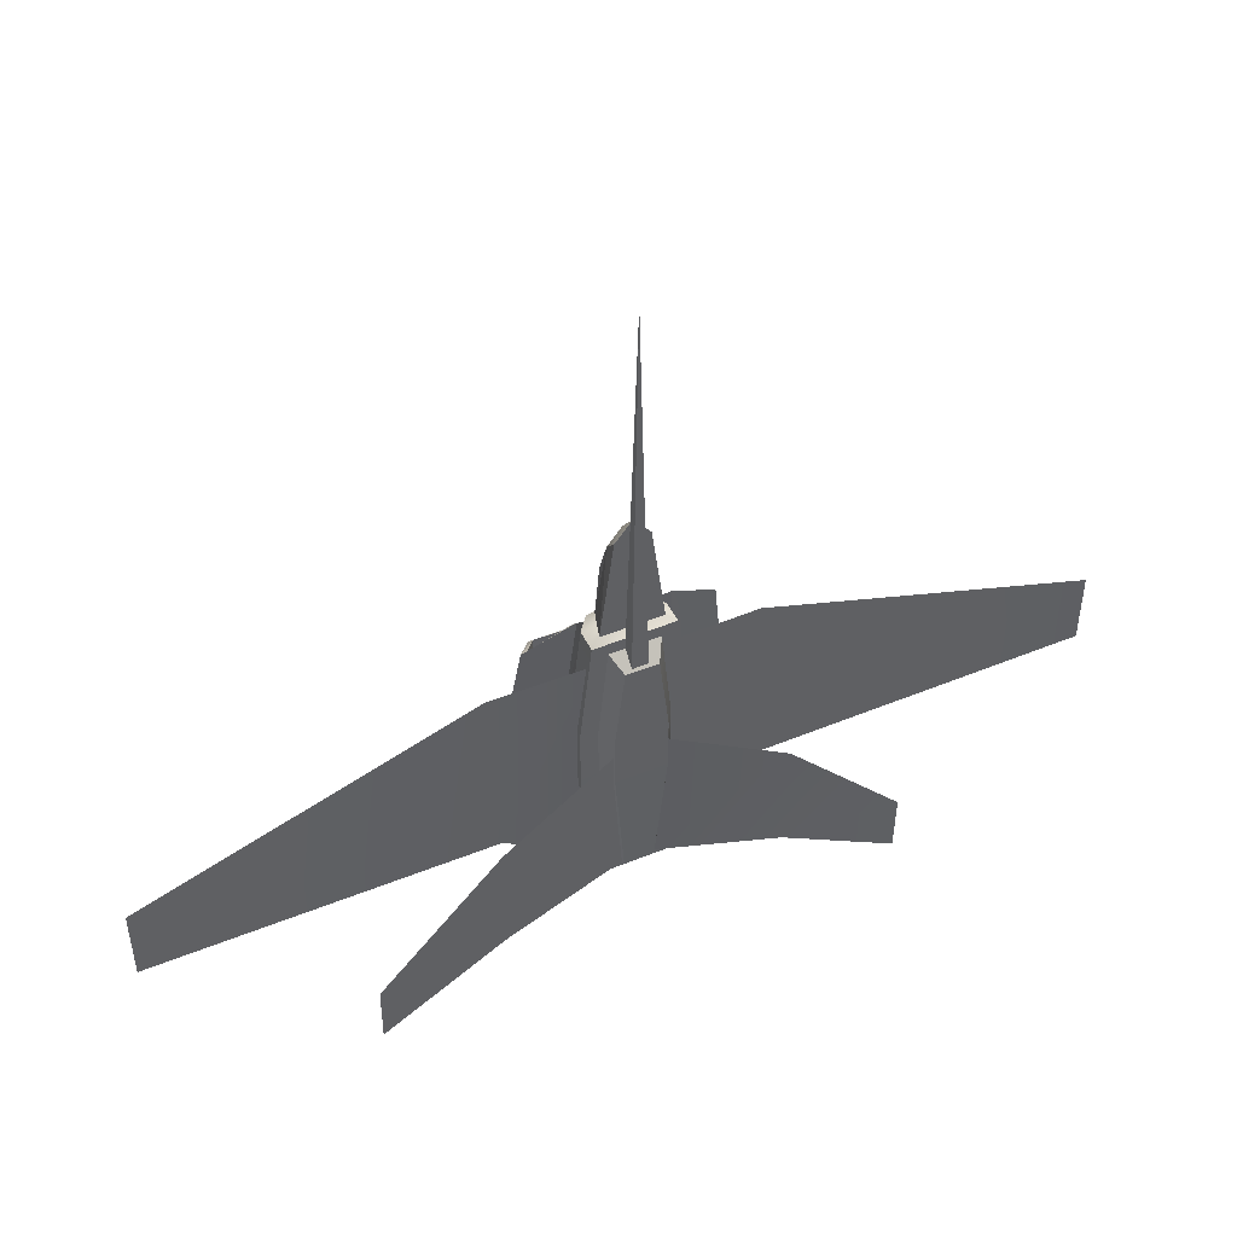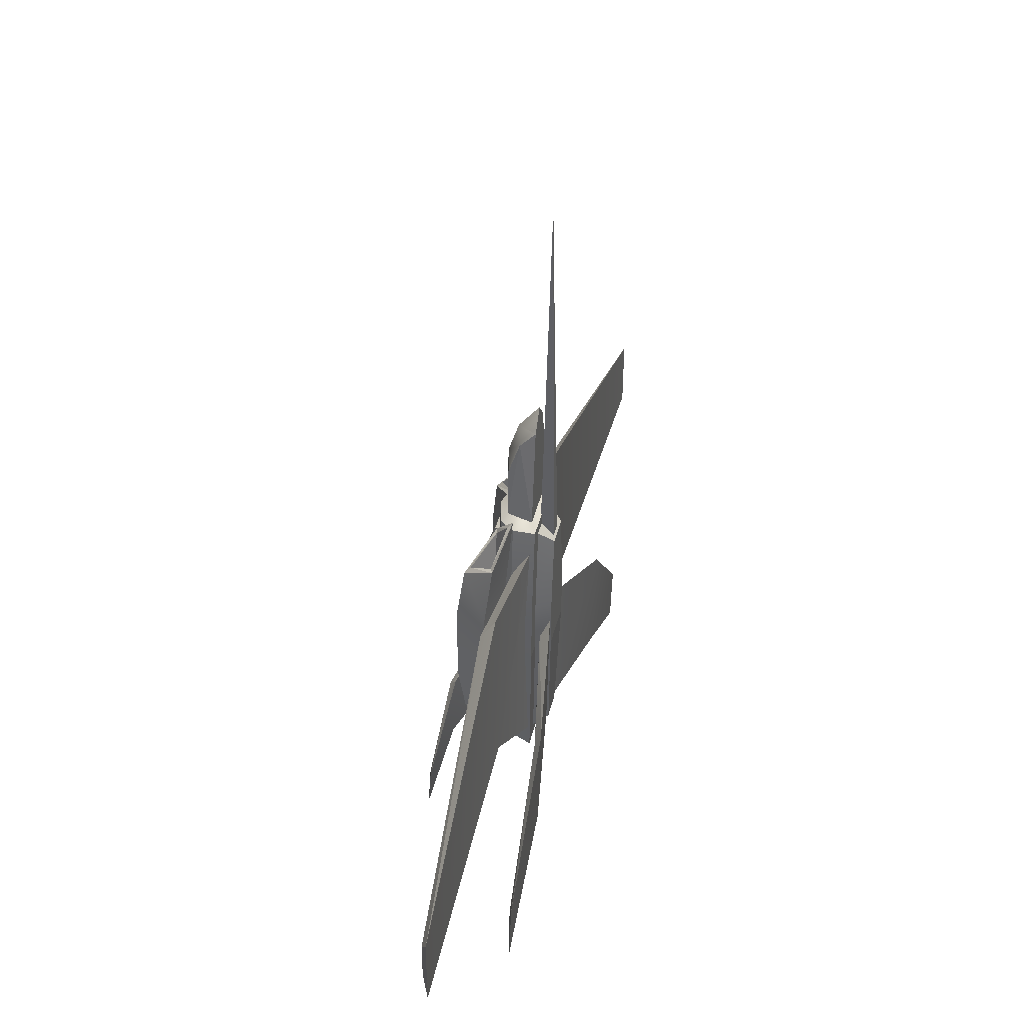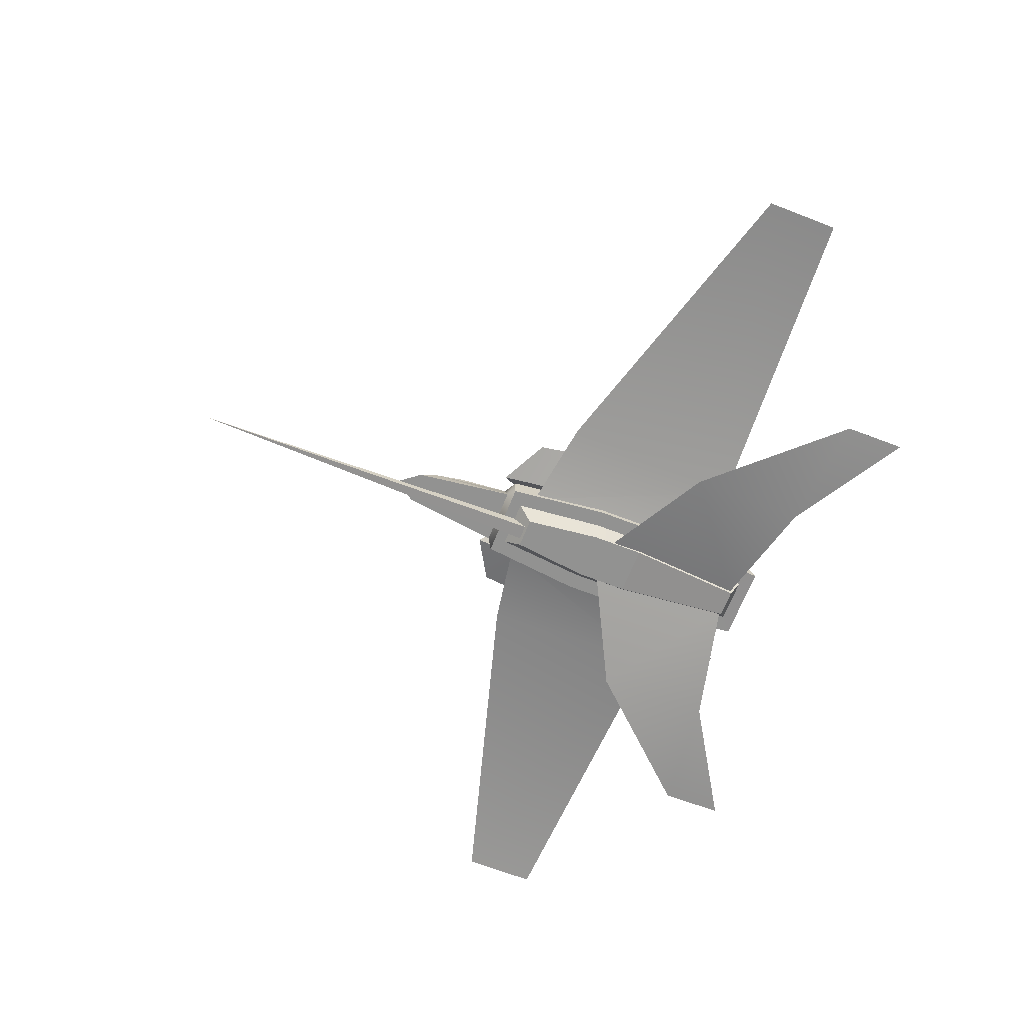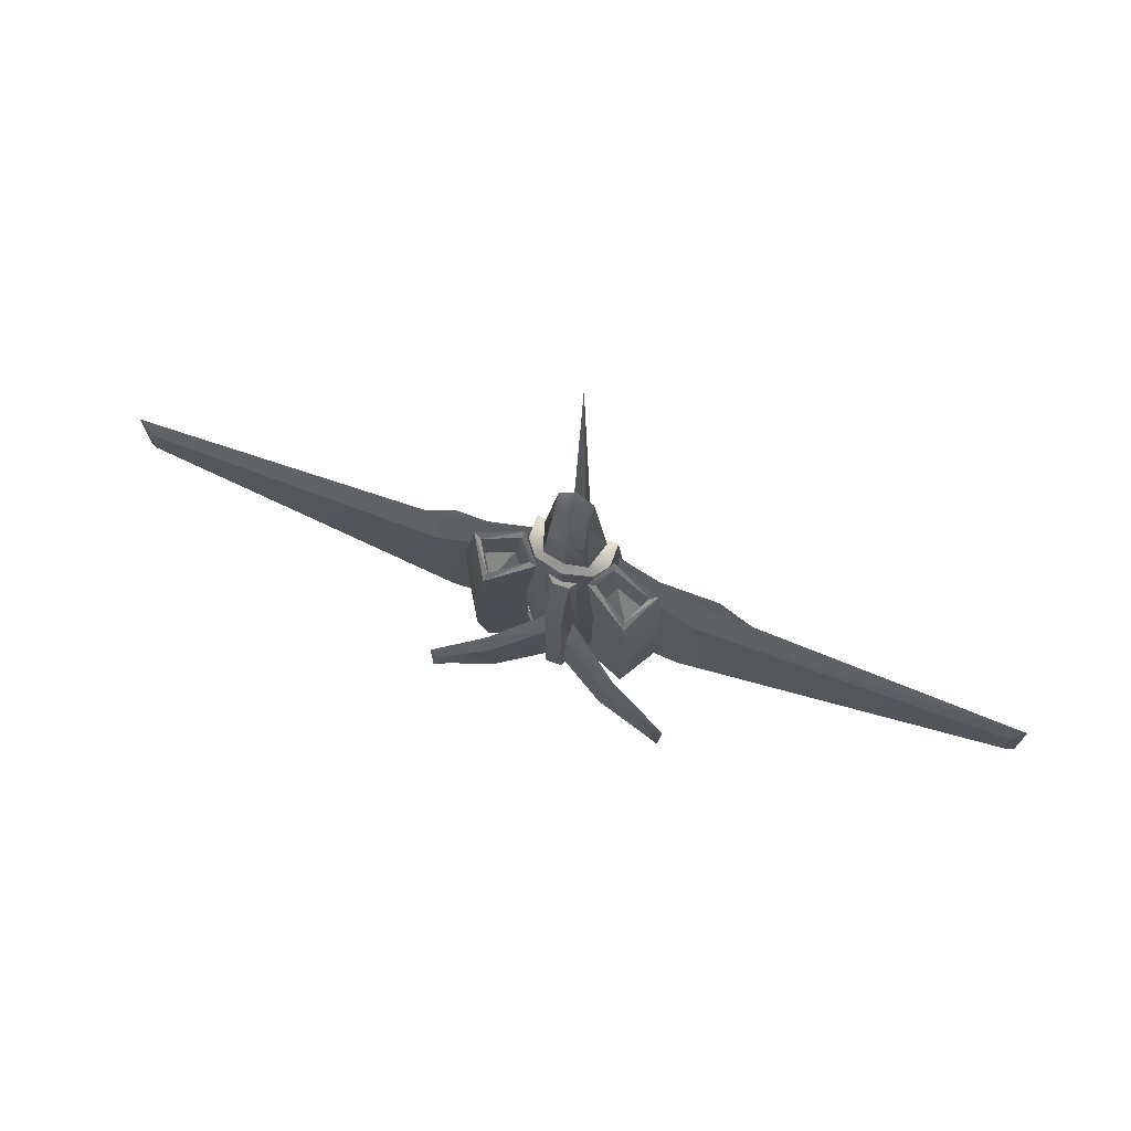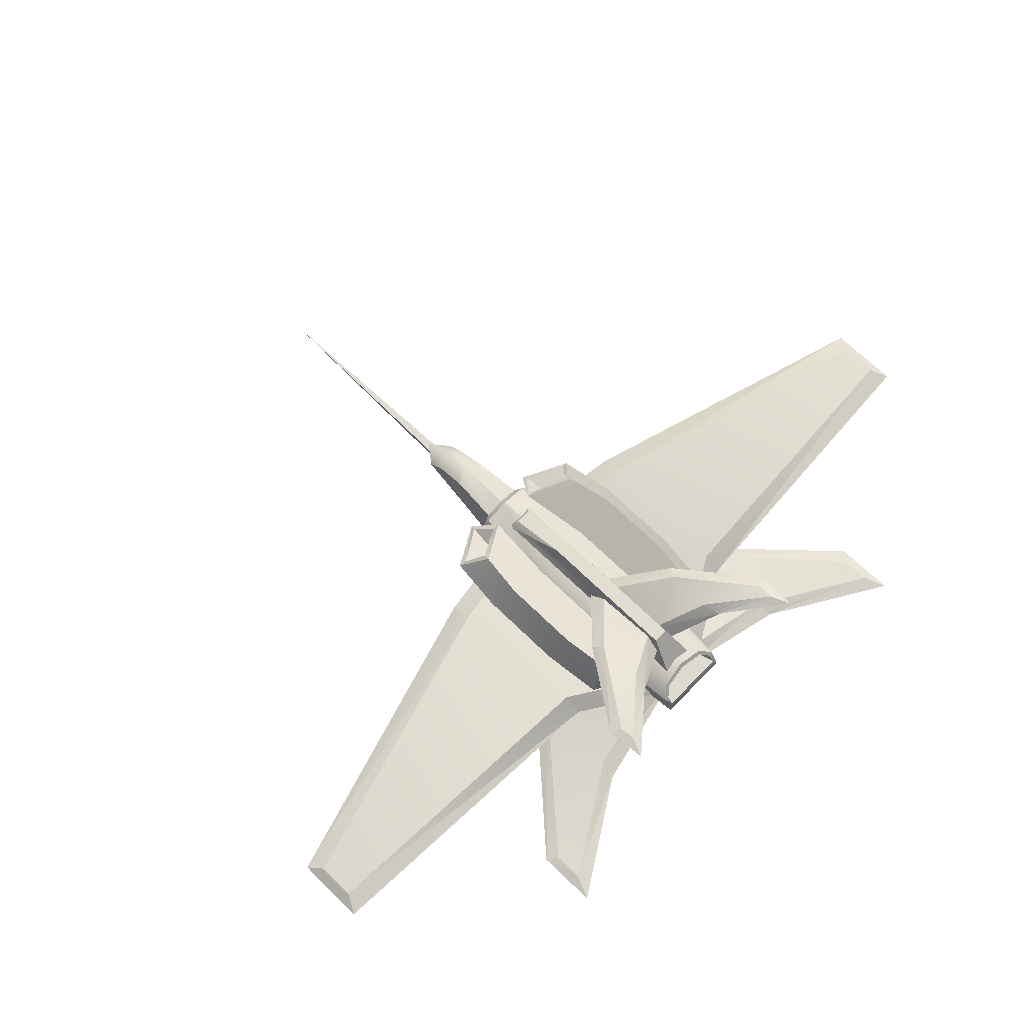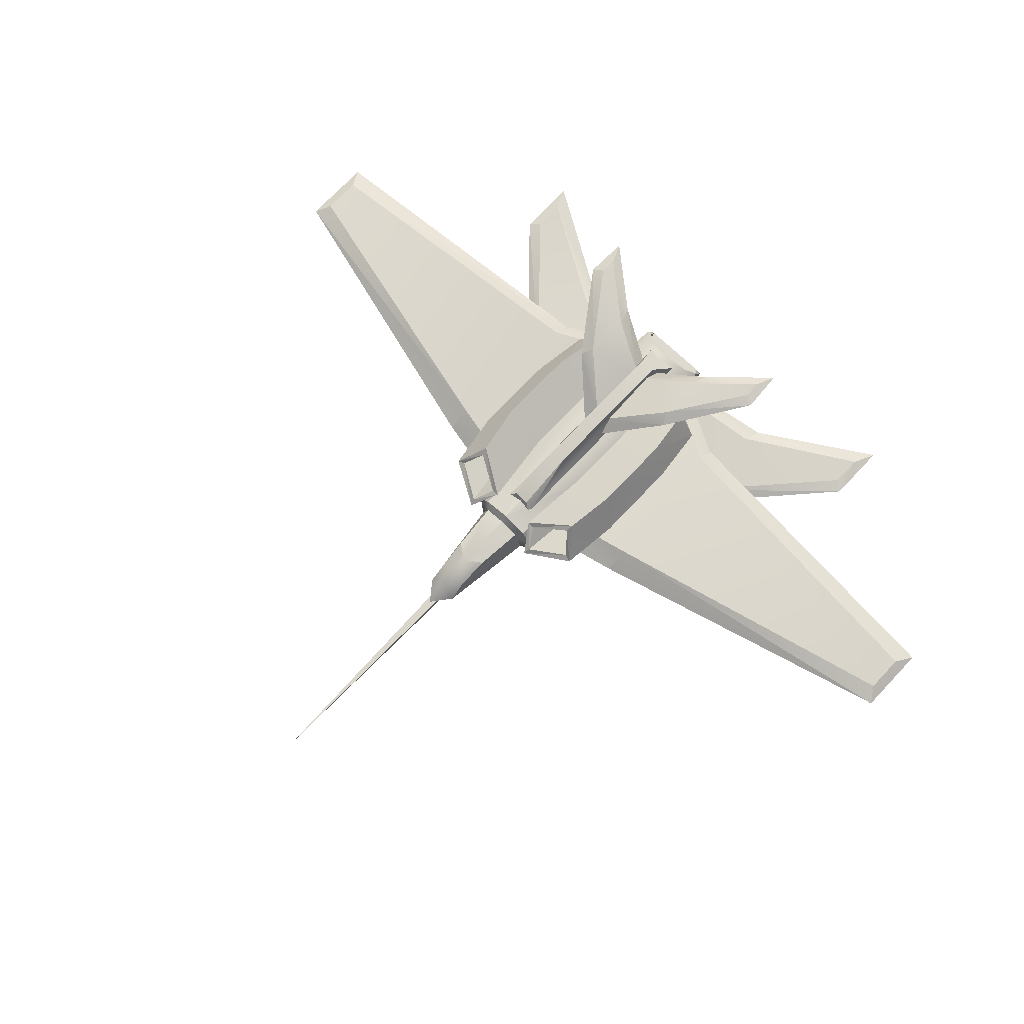
<metadata>
{"format":"obj","ext":"obj","renderer":"f3d","projection":"perspective","resolution":1024,"background":"white","views":[{"elev":46.6,"azim":-24.9,"up":"+Z"},{"elev":41.3,"azim":-76.6,"up":"+Z"},{"elev":-66.2,"azim":68.6,"up":"+Y"},{"elev":74.1,"azim":-159.8,"up":"+Z"},{"elev":69.6,"azim":134.2,"up":"+Y"},{"elev":73.0,"azim":43.4,"up":"+Y"}]}
</metadata>
<code>
v  -1.198 -2.258 -1.541
v  1.198 -2.258 -1.541
v  1.198 -2.257 1.021
v  -1.198 -2.257 1.021
v  1.885 0.213 -1.542
v  -0 0.5549 -1.542
v  0 0.5549 1.112
v  1.885 0.213 1.112
v  2.427 -1.555 -1.542
v  2.427 -0.4862 -1.542
v  2.427 -0.4862 1.112
v  2.427 -1.555 1.112
v  -1.22 -0.5633 -6.404
v  -0.8883 -0.2372 -6.127
v  -0 -0.0942 -6.005
v  -1.22 -0.8265 -6.628
v  0.8883 -0.2372 -6.127
v  1.22 -0.5633 -6.404
v  1.22 -0.8265 -6.628
v  0.7864 -1.304 11.21
v  0.7615 -0.5532 10.38
v  0 -0.333 10.98
v  0 -1.304 12.21
v  -1.875 -1.555 6.066
v  1.875 -1.555 6.066
v  1.434 -1.304 6.364
v  -1.434 -1.304 6.364
v  1.875 -0.4862 6.066
v  1.332 0.213 6.066
v  1.047 -0.0303 6.364
v  0 0.5549 6.066
v  0 0.1615 6.364
v  -0.7864 -1.304 11.21
v  0.832 -0.0303 8.799
v  0 0.1615 9.427
v  -0.6952 -2.084 -7.336
v  0.6952 -2.084 -7.336
v  0.7499 -2.257 4.775
v  -0.7498 -2.257 4.775
v  1.332 0.0573 -7.439
v  -0 0.3177 -7.217
v  1.875 -1.364 -8.381
v  1.875 -0.4752 -7.892
v  1.21 -0.084 -7.559
v  -0 0.1116 -7.392
v  1.665 -0.53 -7.938
v  1.665 -0.89 -8.245
v  -1.875 -1.364 -8.381
v  -1.665 -0.89 -8.245
v  -1.169 -1.555 5.494
v  1.169 -1.555 5.494
v  1.114 -1.381 -7.731
v  -1.114 -1.381 -7.731
v  1.616 -1.555 -1.516
v  1.616 -1.555 1.046
v  -1.885 0.213 -1.542
v  -1.885 0.213 1.112
v  -2.427 -1.555 -1.542
v  -2.427 -1.555 1.112
v  -2.427 -0.4862 1.112
v  -2.427 -0.4862 -1.542
v  -0.7615 -0.5532 10.38
v  -1.875 -0.4862 6.066
v  -1.047 -0.0303 6.364
v  -1.332 0.213 6.066
v  -0.832 -0.0303 8.799
v  -1.332 0.0573 -7.439
v  -1.875 -0.4752 -7.892
v  -1.21 -0.084 -7.559
v  -1.665 -0.53 -7.938
v  -1.616 -1.555 -1.516
v  -1.616 -1.555 1.046
v  2.426 -0.2209 -1.81
v  4.66 0.2357 -1.81
v  4.66 0.2357 2.571
v  2.426 -0.2209 2.571
v  3.675 1.851 -2.226
v  1.582 0.7474 -2.226
v  1.582 0.7474 1.739
v  3.675 1.851 1.739
v  4.291 -0.0218 -4.791
v  2.057 -0.4784 -6.012
v  1.213 0.4899 -6.012
v  3.305 1.594 -4.791
v  2.384 -0.1361 4.338
v  3.75 0.1427 3.503
v  3.21 1.03 2.892
v  1.948 0.3632 3.609
v  4.271 -0.0681 5.414
v  2.037 -0.5247 6.694
v  1.193 0.4437 5.445
v  3.285 1.548 4.165
v  3.91 0.0877 5.312
v  2.121 -0.2773 6.404
v  3.203 1.25 4.511
v  1.55 0.3765 5.45
v  21.65 -1.377 -0.3562
v  6.081 -0.6618 4.068
v  5.603 -0.6618 -4.956
v  21.65 -1.377 -3.903
v  21.12 -1.036 -1.091
v  21.12 -1.036 -2.996
v  5.603 0.0752 -4.054
v  6.081 0.0752 2.955
v  1.972 -1.304 -7.08
v  1.972 -0.6402 -6.178
v  1.767 -0.6402 3.748
v  1.767 -1.377 4.862
v  12.28 -2.875 -9.008
v  6.574 -2.984 -2.777
v  6.499 -2.858 -8.469
v  12.28 -2.801 -12.02
v  11.78 -2.708 -9.398
v  11.78 -2.634 -10.9
v  6.247 -2.514 -7.554
v  6.322 -2.64 -3.413
v  0.8634 -1.642 -0.7188
v  0.8634 -2.163 0.162
v  0.713 -1.985 -7.251
v  0.713 -1.464 -6.545
v  5.949 2.771 -7.45
v  3.108 2.142 -3.458
v  2.952 2.353 -7.117
v  5.83 2.932 -9.496
v  5.447 2.914 -7.74
v  5.395 2.984 -8.514
v  2.661 2.62 -6.211
v  2.749 2.5 -3.981
v  0.372 1.251 -1.835
v  0.5876 0.6766 -1.079
v  0.3938 0.9389 -5.832
v  0.2462 1.421 -5.002
v  0.3525 1.705 1.798
v  -0.4132 1.705 1.798
v  -0.4132 0.7216 4.735
v  0.3525 0.7216 4.735
v  0.7976 0.2698 5.021
v  0.7976 0.1347 -7.016
v  0.3525 1.721 -5.606
v  -0.8583 0.1347 -7.016
v  -0.4132 1.721 -5.606
v  -0.8583 0.2698 5.021
v  -0.053 -1.828 23.08
v  -0.4239 -2.16 4.886
v  0.3178 -2.16 4.886
v  0.3178 -1.495 4.886
v  -0.4239 -1.495 4.886
v  -2.426 -0.2209 -1.81
v  -2.426 -0.2209 2.571
v  -4.66 0.2357 2.571
v  -4.66 0.2357 -1.81
v  -3.675 1.851 -2.226
v  -3.675 1.851 1.739
v  -1.582 0.7474 1.739
v  -1.582 0.7474 -2.226
v  -4.291 -0.0218 -4.791
v  -3.305 1.594 -4.791
v  -1.213 0.4899 -6.012
v  -2.057 -0.4784 -6.012
v  -2.384 -0.1361 4.338
v  -1.948 0.3632 3.609
v  -3.21 1.03 2.892
v  -3.75 0.1427 3.503
v  -4.271 -0.0681 5.414
v  -2.037 -0.5247 6.694
v  -1.193 0.4437 5.445
v  -3.285 1.548 4.165
v  -2.121 -0.2773 6.404
v  -3.91 0.0877 5.312
v  -3.203 1.25 4.511
v  -1.55 0.3765 5.45
v  -21.65 -1.377 -0.3562
v  -21.65 -1.377 -3.903
v  -5.603 -0.6618 -4.956
v  -6.081 -0.6618 4.068
v  -21.12 -1.036 -1.091
v  -6.081 0.0752 2.955
v  -5.603 0.0752 -4.054
v  -21.12 -1.036 -2.996
v  -1.972 -1.304 -7.08
v  -1.972 -0.6402 -6.178
v  -1.767 -1.377 4.862
v  -1.767 -0.6402 3.748
v  -12.28 -2.875 -9.008
v  -12.28 -2.801 -12.02
v  -6.499 -2.858 -8.469
v  -6.574 -2.984 -2.777
v  -11.78 -2.708 -9.398
v  -6.322 -2.64 -3.413
v  -6.247 -2.514 -7.554
v  -11.78 -2.634 -10.9
v  -0.8634 -2.163 0.162
v  -0.8634 -1.642 -0.7188
v  -0.713 -1.985 -7.251
v  -0.713 -1.464 -6.545
v  -5.949 2.771 -7.45
v  -5.83 2.932 -9.496
v  -2.952 2.353 -7.117
v  -3.108 2.142 -3.458
v  -5.447 2.914 -7.74
v  -2.749 2.5 -3.981
v  -2.661 2.62 -6.211
v  -5.395 2.984 -8.514
v  -0.5876 0.6766 -1.079
v  -0.372 1.251 -1.835
v  -0.3938 0.9389 -5.832
v  -0.2462 1.421 -5.002
g small_figh
f 1 2 3
f 3 4 1
f 5 6 7
f 7 8 5
f 9 10 11
f 11 12 9
f 13 14 15
f 16 13 15
f 15 17 18
f 16 15 18
f 19 16 18
f 20 21 22
f 22 23 20
f 10 5 8
f 8 11 10
f 24 25 26
f 26 27 24
f 25 28 26
f 28 29 30
f 30 26 28
f 29 31 32
f 32 30 29
f 27 26 20
f 27 20 23
f 27 23 33
f 30 34 21
f 26 30 21
f 26 21 20
f 30 32 35
f 35 34 30
f 36 37 2
f 2 1 36
f 38 39 4
f 4 3 38
f 40 41 6
f 6 5 40
f 31 29 8
f 8 7 31
f 42 43 10
f 10 9 42
f 28 25 12
f 12 11 28
f 43 40 5
f 5 10 43
f 29 28 11
f 11 8 29
f 41 40 44
f 44 45 41
f 40 43 46
f 46 44 40
f 43 42 47
f 47 46 43
f 42 48 49
f 49 47 42
f 45 44 17
f 17 15 45
f 44 46 18
f 18 17 44
f 46 47 19
f 19 18 46
f 47 49 16
f 16 19 47
f 25 24 50
f 50 51 25
f 48 42 52
f 52 53 48
f 42 9 54
f 54 52 42
f 9 12 55
f 55 54 9
f 12 25 51
f 51 55 12
f 51 50 39
f 39 38 51
f 53 52 37
f 37 36 53
f 52 54 2
f 2 37 52
f 54 55 3
f 3 2 54
f 55 51 38
f 38 3 55
f 21 34 35
f 35 22 21
f 56 57 7
f 7 6 56
f 58 59 60
f 60 61 58
f 33 23 22
f 22 62 33
f 61 60 57
f 57 56 61
f 24 27 63
f 63 27 64
f 64 65 63
f 65 64 32
f 32 31 65
f 27 33 62
f 62 66 64
f 27 62 64
f 64 66 35
f 35 32 64
f 67 56 6
f 6 41 67
f 31 7 57
f 57 65 31
f 48 58 61
f 61 68 48
f 63 60 59
f 59 24 63
f 68 61 56
f 56 67 68
f 65 57 60
f 60 63 65
f 41 45 69
f 69 67 41
f 67 69 70
f 70 68 67
f 68 70 49
f 49 48 68
f 45 15 14
f 14 69 45
f 69 14 13
f 13 70 69
f 70 13 16
f 16 49 70
f 48 53 71
f 71 58 48
f 58 71 72
f 72 59 58
f 59 72 50
f 50 24 59
f 53 36 1
f 1 71 53
f 71 1 4
f 4 72 71
f 72 4 39
f 39 50 72
f 62 22 35
f 35 66 62
f 73 74 75
f 75 76 73
f 77 78 79
f 79 80 77
f 74 77 80
f 80 75 74
f 81 82 83
f 83 84 81
f 73 76 79
f 79 78 73
f 85 86 87
f 87 88 85
f 82 81 74
f 74 73 82
f 89 90 76
f 76 75 89
f 84 83 78
f 78 77 84
f 91 92 80
f 80 79 91
f 81 84 77
f 77 74 81
f 92 89 75
f 75 80 92
f 76 90 91
f 91 79 76
f 78 83 82
f 82 73 78
f 90 89 93
f 93 94 90
f 89 92 95
f 95 93 89
f 92 91 96
f 96 95 92
f 91 90 94
f 94 96 91
f 94 93 86
f 86 85 94
f 93 95 87
f 87 86 93
f 95 96 88
f 88 87 95
f 96 94 85
f 85 88 96
f 97 98 99
f 99 100 97
f 101 102 103
f 103 104 101
f 97 100 102
f 102 101 97
f 99 103 102
f 102 100 99
f 105 106 103
f 103 99 105
f 98 104 107
f 107 108 98
f 108 105 99
f 99 98 108
f 103 106 107
f 107 104 103
f 97 101 104
f 104 98 97
f 109 110 111
f 111 112 109
f 113 114 115
f 115 116 113
f 109 112 114
f 114 113 109
f 111 115 114
f 114 112 111
f 110 116 117
f 117 118 110
f 110 118 119
f 119 111 110
f 120 117 116
f 116 115 120
f 119 120 115
f 115 111 119
f 109 113 116
f 116 110 109
f 121 122 123
f 123 124 121
f 125 126 127
f 127 128 125
f 121 124 126
f 126 125 121
f 123 127 126
f 126 124 123
f 122 128 129
f 129 130 122
f 122 130 131
f 131 123 122
f 132 129 128
f 128 127 132
f 123 131 132
f 132 127 123
f 121 125 128
f 128 122 121
f 133 134 135
f 135 136 133
f 137 138 139
f 137 139 133
f 137 133 136
f 138 140 141
f 141 139 138
f 140 142 135
f 140 135 134
f 140 134 141
f 142 137 136
f 136 135 142
f 139 141 134
f 134 133 139
f 143 144 145
f 146 147 143
f 145 146 143
f 144 143 147
f 148 149 150
f 150 151 148
f 152 153 154
f 154 155 152
f 151 150 153
f 153 152 151
f 156 157 158
f 158 159 156
f 148 155 154
f 154 149 148
f 160 161 162
f 162 163 160
f 159 148 151
f 151 156 159
f 164 150 149
f 149 165 164
f 157 152 155
f 155 158 157
f 166 154 153
f 153 167 166
f 156 151 152
f 152 157 156
f 167 153 150
f 150 164 167
f 149 154 166
f 166 165 149
f 155 148 159
f 159 158 155
f 165 168 169
f 169 164 165
f 164 169 170
f 170 167 164
f 167 170 171
f 171 166 167
f 166 171 168
f 168 165 166
f 168 160 163
f 163 169 168
f 169 163 162
f 162 170 169
f 170 162 161
f 161 171 170
f 171 161 160
f 160 168 171
f 172 173 174
f 174 175 172
f 176 177 178
f 178 179 176
f 172 176 179
f 179 173 172
f 174 173 179
f 179 178 174
f 180 174 178
f 178 181 180
f 175 182 183
f 183 177 175
f 182 175 174
f 174 180 182
f 178 177 183
f 183 181 178
f 172 175 177
f 177 176 172
f 184 185 186
f 186 187 184
f 188 189 190
f 190 191 188
f 184 188 191
f 191 185 184
f 186 185 191
f 191 190 186
f 187 192 193
f 193 189 187
f 187 186 194
f 194 192 187
f 195 190 189
f 189 193 195
f 194 186 190
f 190 195 194
f 184 187 189
f 189 188 184
f 196 197 198
f 198 199 196
f 200 201 202
f 202 203 200
f 196 200 203
f 203 197 196
f 198 197 203
f 203 202 198
f 199 204 205
f 205 201 199
f 199 198 206
f 206 204 199
f 207 202 201
f 201 205 207
f 198 202 207
f 207 206 198
f 196 199 201
f 201 200 196

</code>
